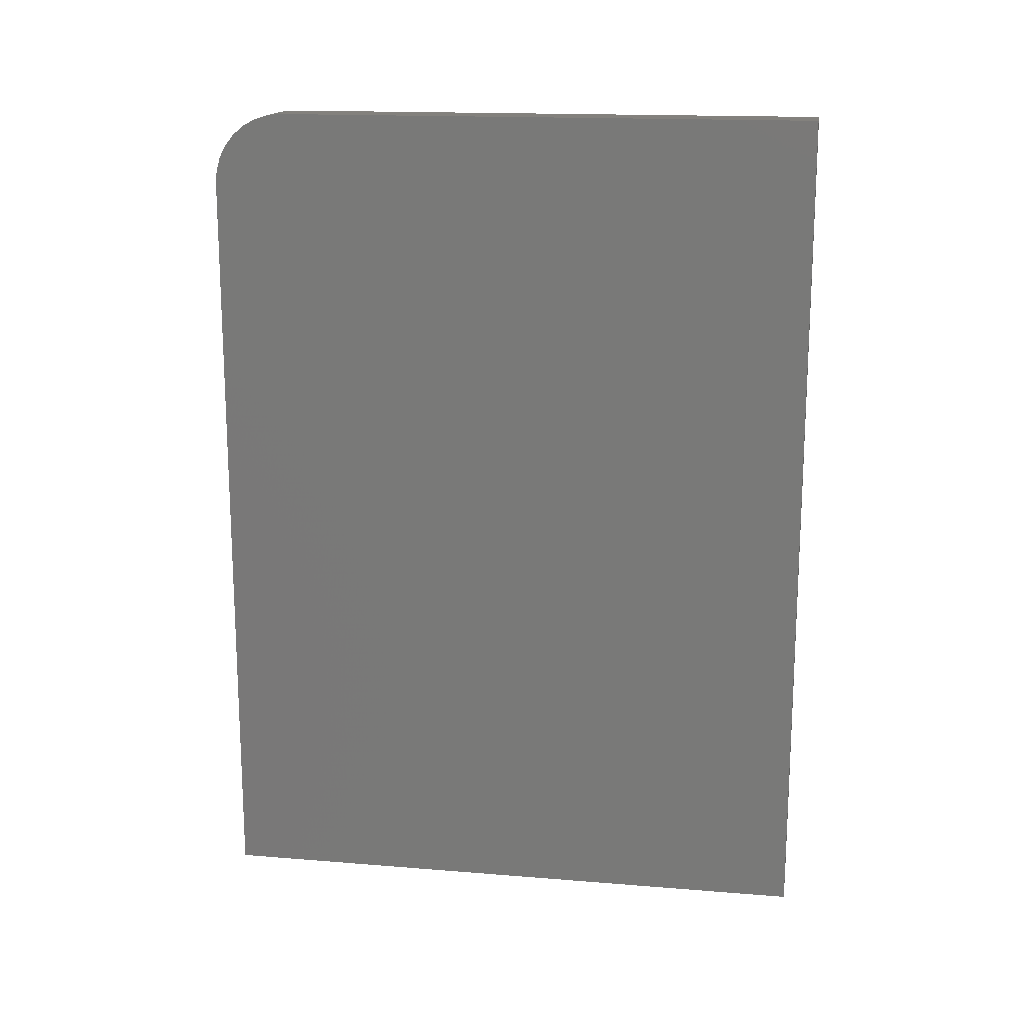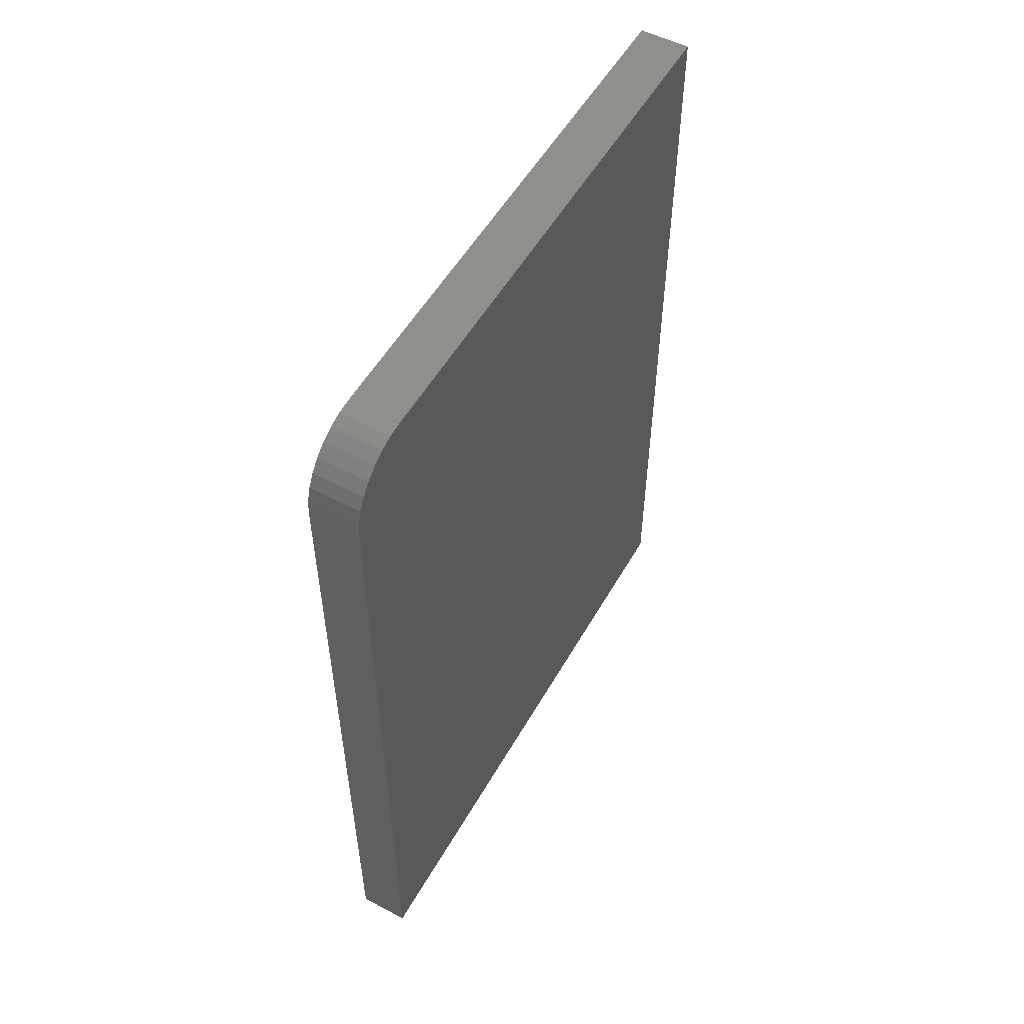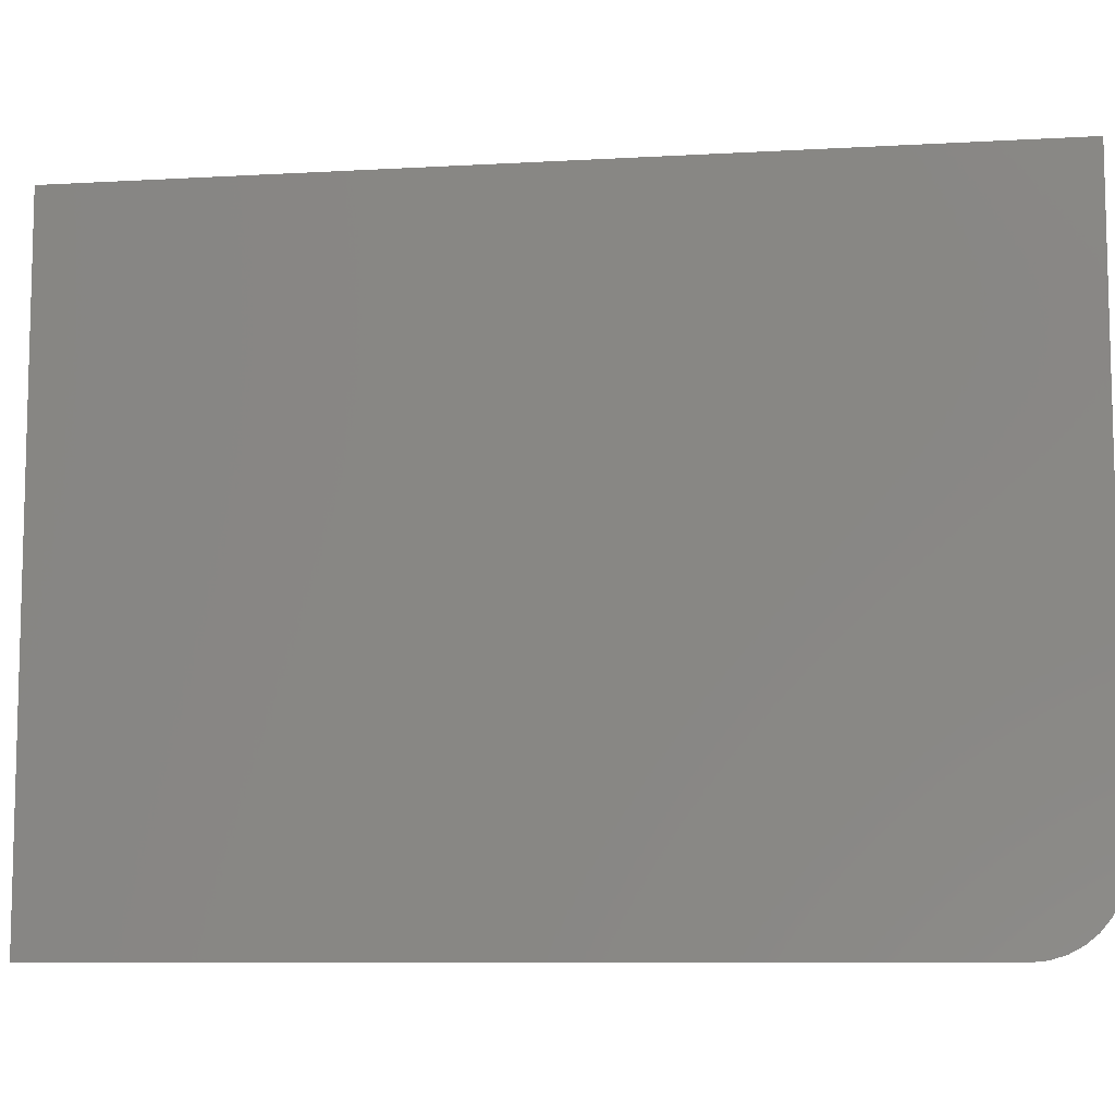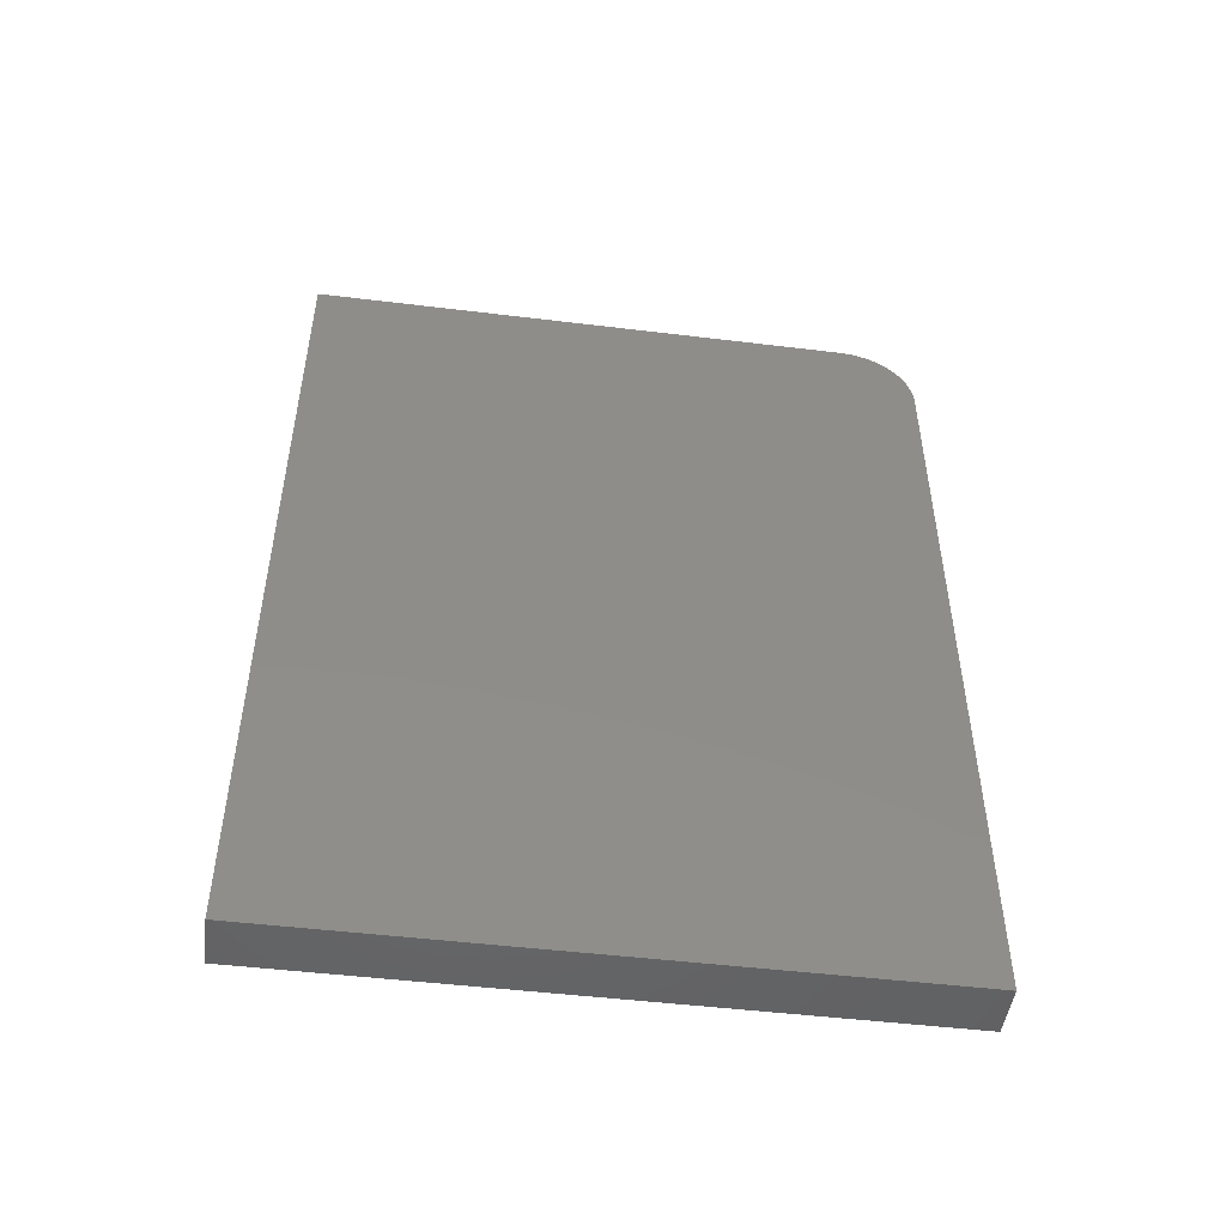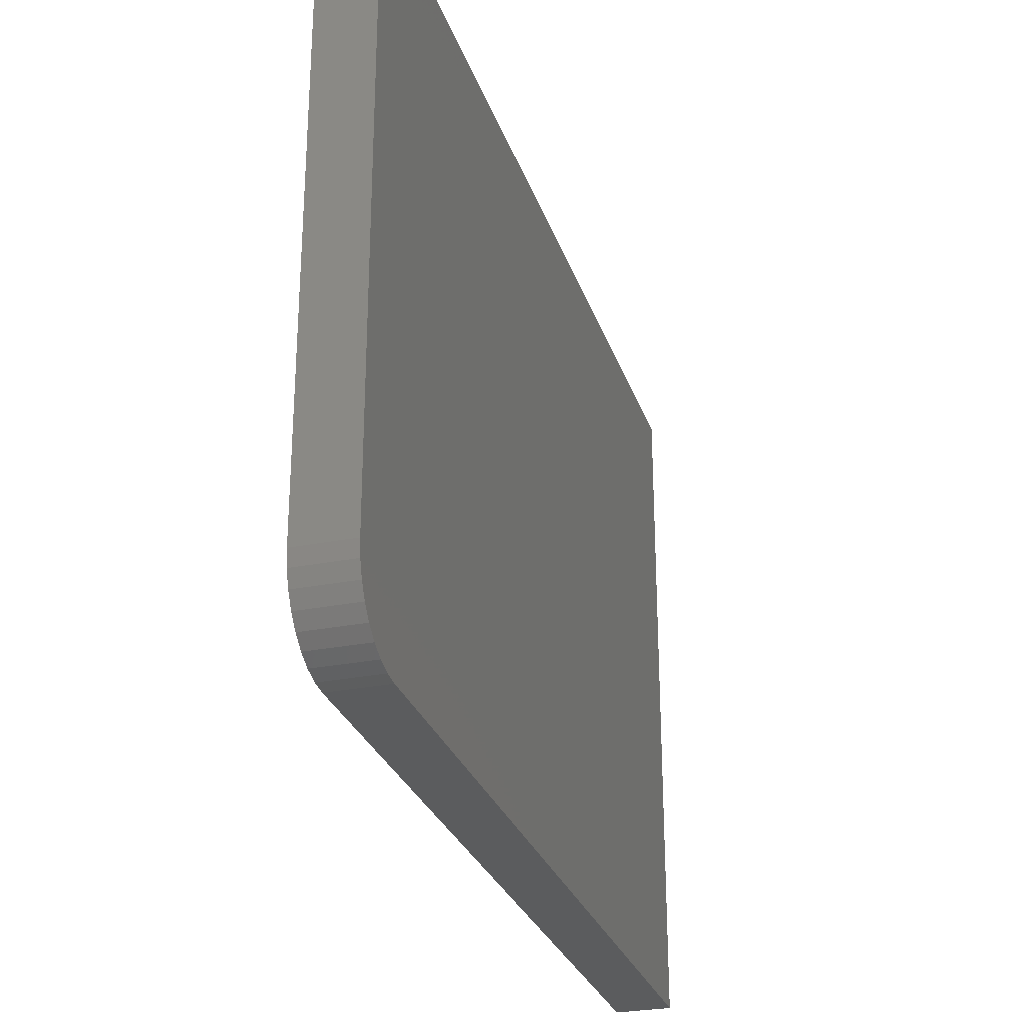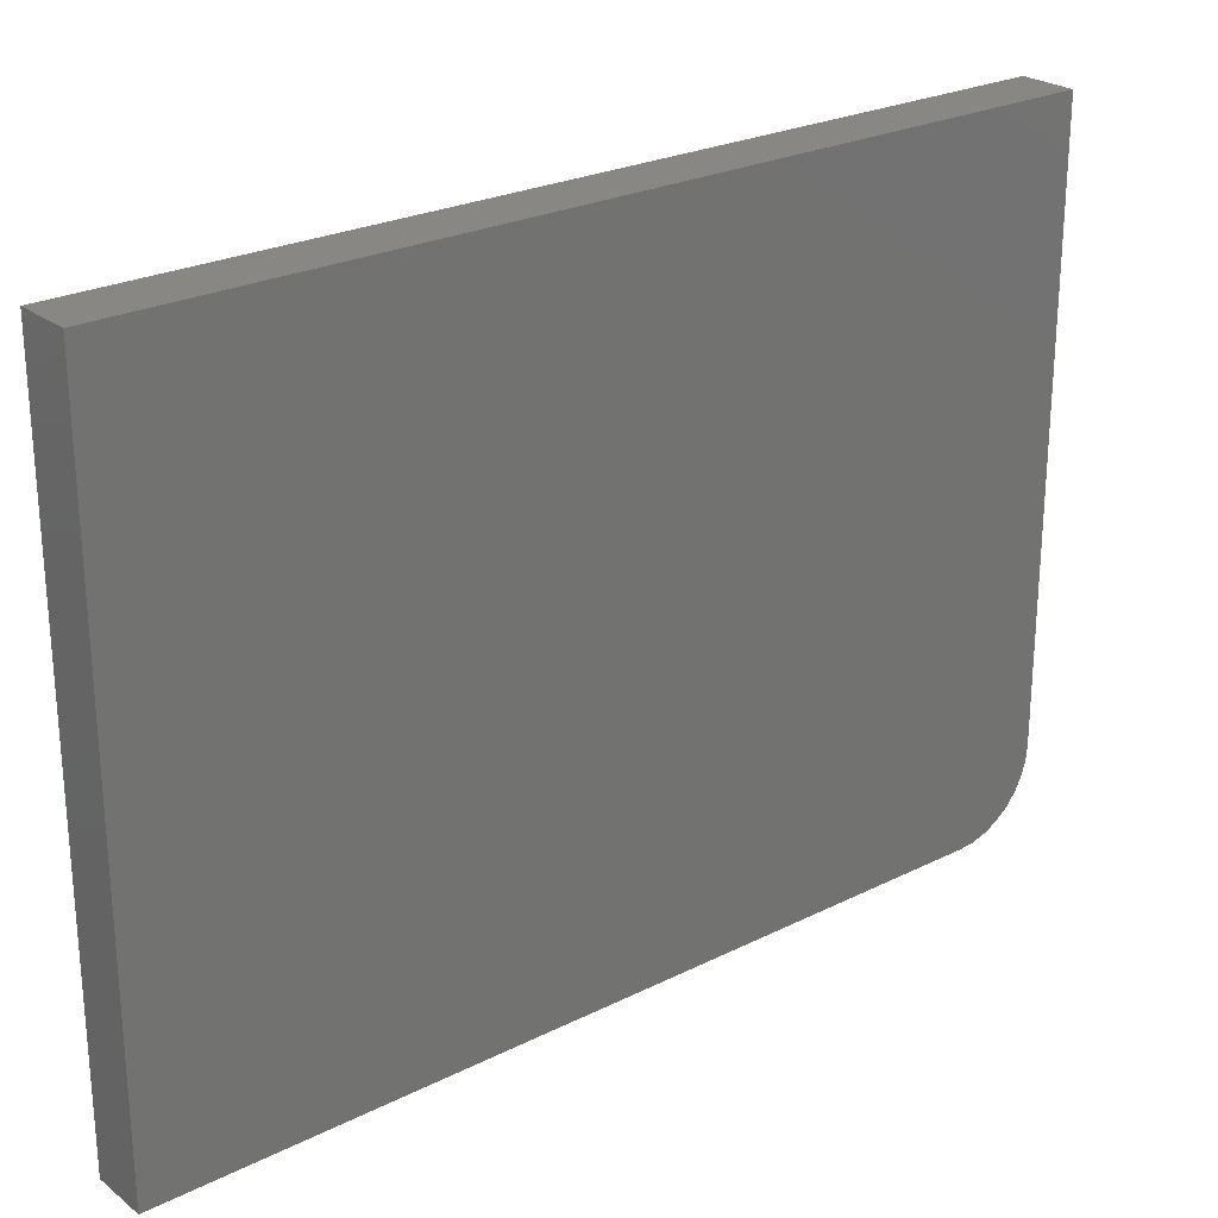
<metadata>
{"format":"stl","ext":"stl","renderer":"f3d","projection":"perspective","resolution":1024,"background":"white","views":[{"elev":16.2,"azim":99.5,"up":"+Z"},{"elev":53.6,"azim":29.2,"up":"+Z"},{"elev":-8.9,"azim":-81.4,"up":"+Y"},{"elev":-48.8,"azim":-97.7,"up":"+Z"},{"elev":-28.0,"azim":16.8,"up":"+Y"},{"elev":24.9,"azim":-129.1,"up":"+Y"}]}
</metadata>
<code>
# stl→obj: 24 verts, 44 faces
v -1.047e-16 0.3269 0.2479
v -3.378e-18 0.3269 -0.6649
v -3.378e-18 -0.3425 -0.6649
v -9.605e-17 -0.3425 0.1698
v -9.774e-17 -0.341 0.1851
v -9.937e-17 -0.3366 0.1997
v -1.009e-16 -0.3293 0.2132
v -1.022e-16 -0.3196 0.2251
v -1.033e-16 -0.3078 0.2348
v -1.041e-16 -0.2943 0.242
v -1.046e-16 -0.2796 0.2464
v -1.047e-16 -0.2644 0.2479
v 0.05469 0.3269 0.2479
v 0.05469 -0.2644 0.2479
v 0.05469 -0.2796 0.2464
v 0.05469 -0.2943 0.242
v 0.05469 -0.3078 0.2348
v 0.05469 -0.3196 0.2251
v 0.05469 -0.3293 0.2132
v 0.05469 -0.3366 0.1997
v 0.05469 -0.341 0.1851
v 0.05469 -0.3425 0.1698
v 0.05469 -0.3425 -0.6649
v 0.05469 0.3269 -0.6649
f 1 2 3
f 1 3 4
f 1 4 5
f 1 5 6
f 1 6 7
f 1 7 8
f 1 8 9
f 1 9 10
f 1 10 11
f 1 11 12
f 13 14 15
f 13 15 16
f 13 16 17
f 13 17 18
f 13 18 19
f 13 19 20
f 13 20 21
f 13 21 22
f 13 22 23
f 13 23 24
f 22 4 23
f 23 4 3
f 13 1 14
f 14 1 12
f 4 22 5
f 5 22 21
f 5 21 6
f 6 21 20
f 6 20 7
f 7 20 19
f 7 19 8
f 8 19 18
f 8 18 9
f 9 18 17
f 9 17 10
f 10 17 16
f 10 16 11
f 11 16 15
f 11 15 12
f 12 15 14
f 24 2 13
f 13 2 1
f 23 3 24
f 24 3 2

</code>
